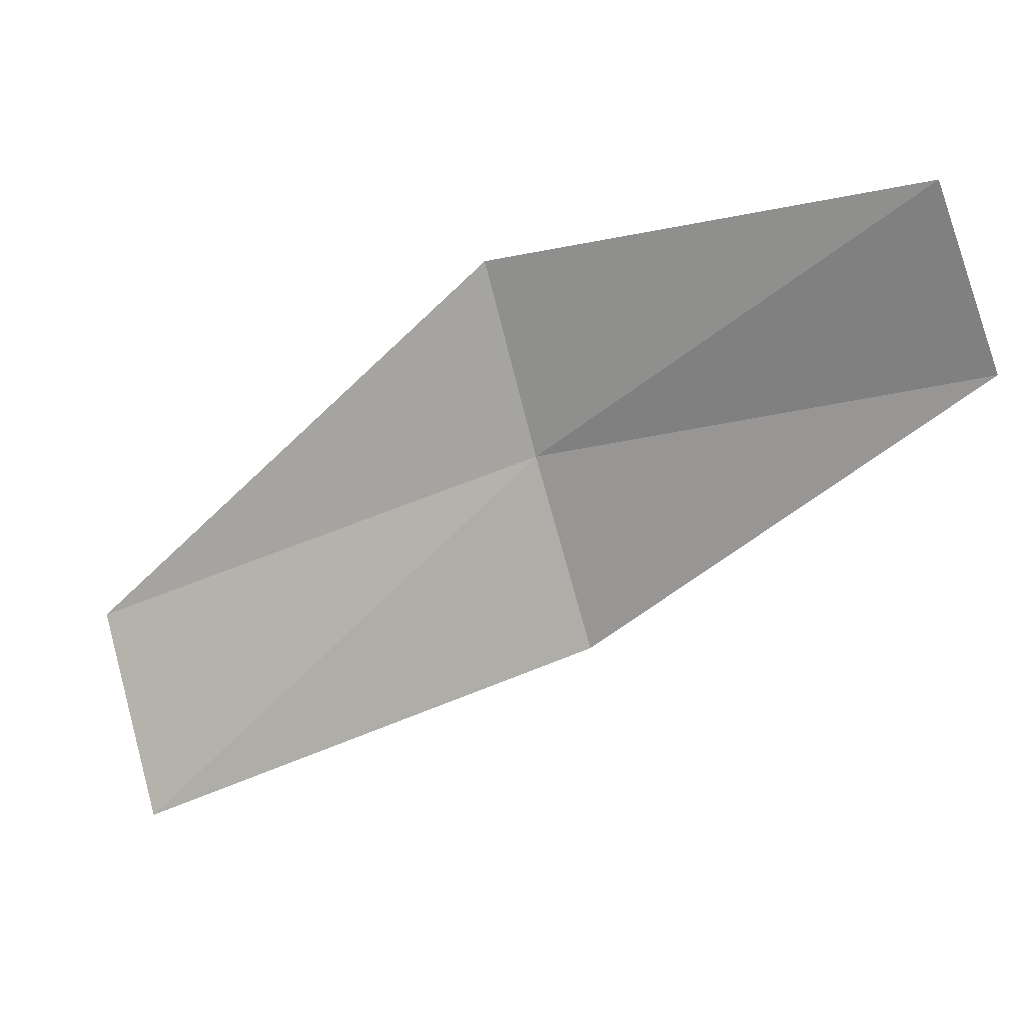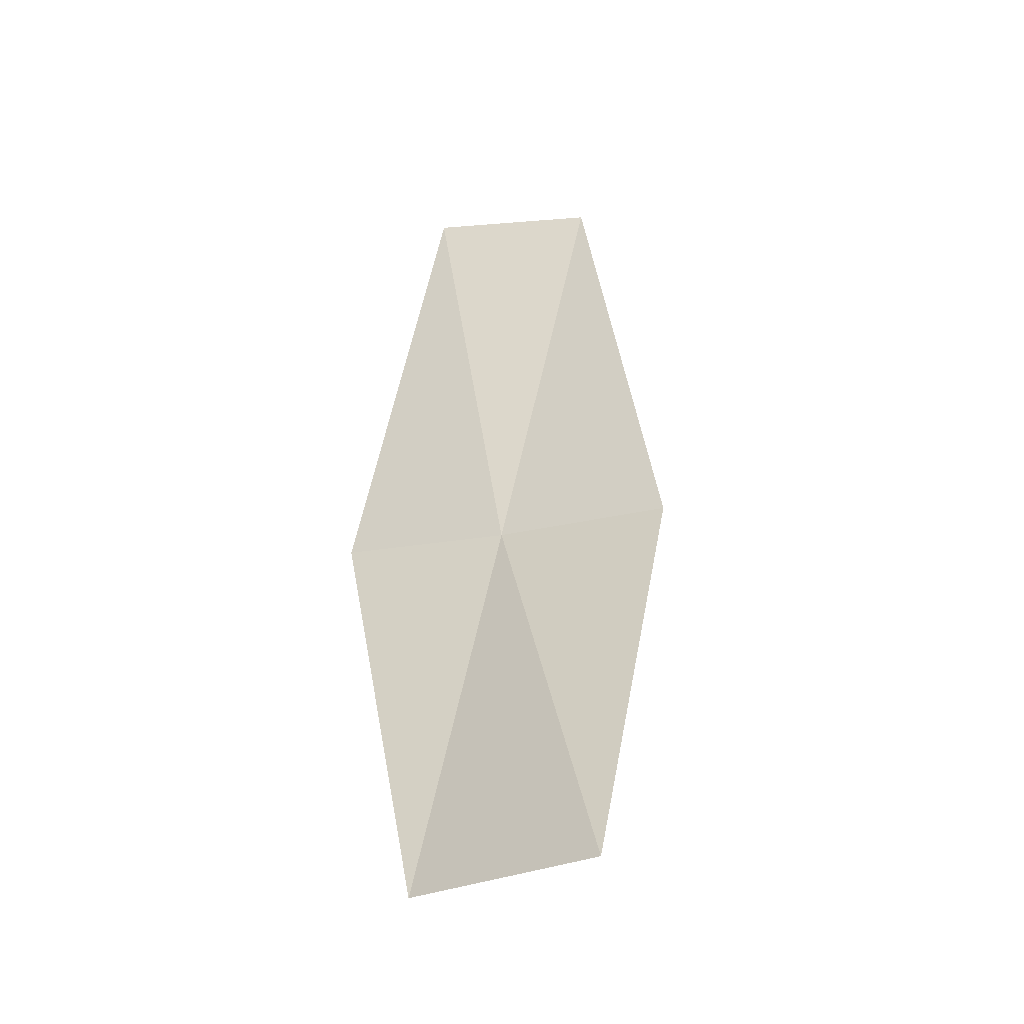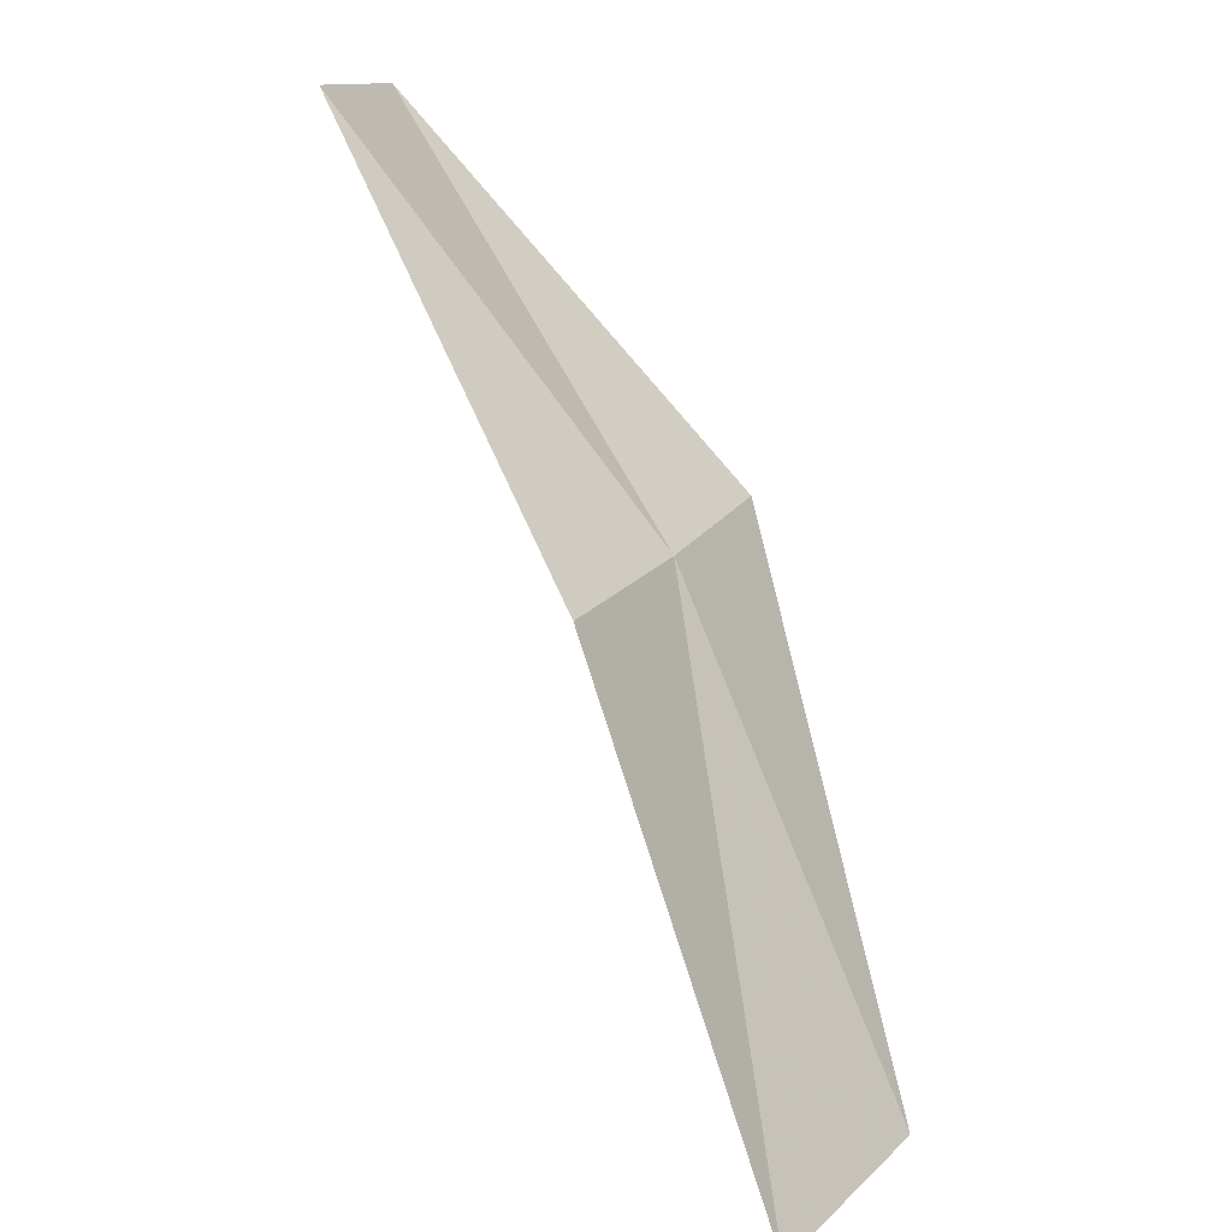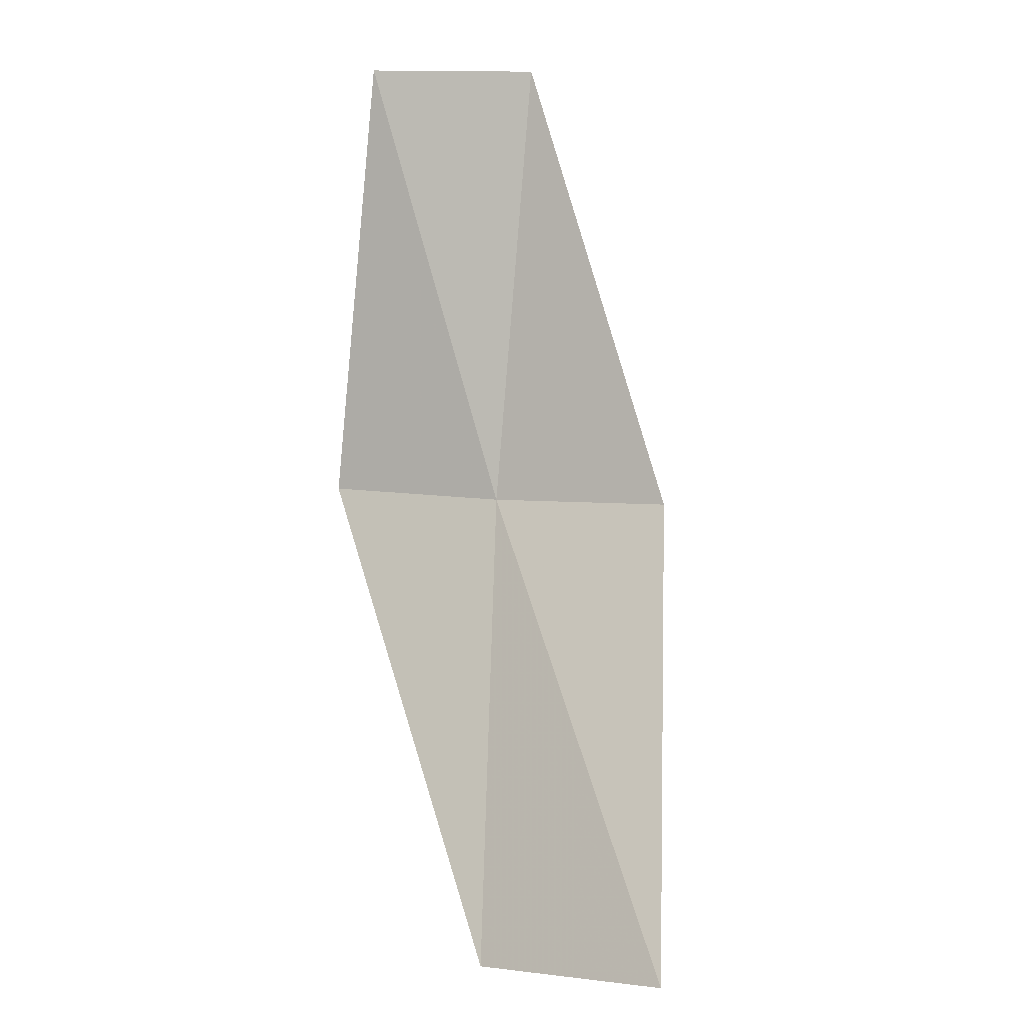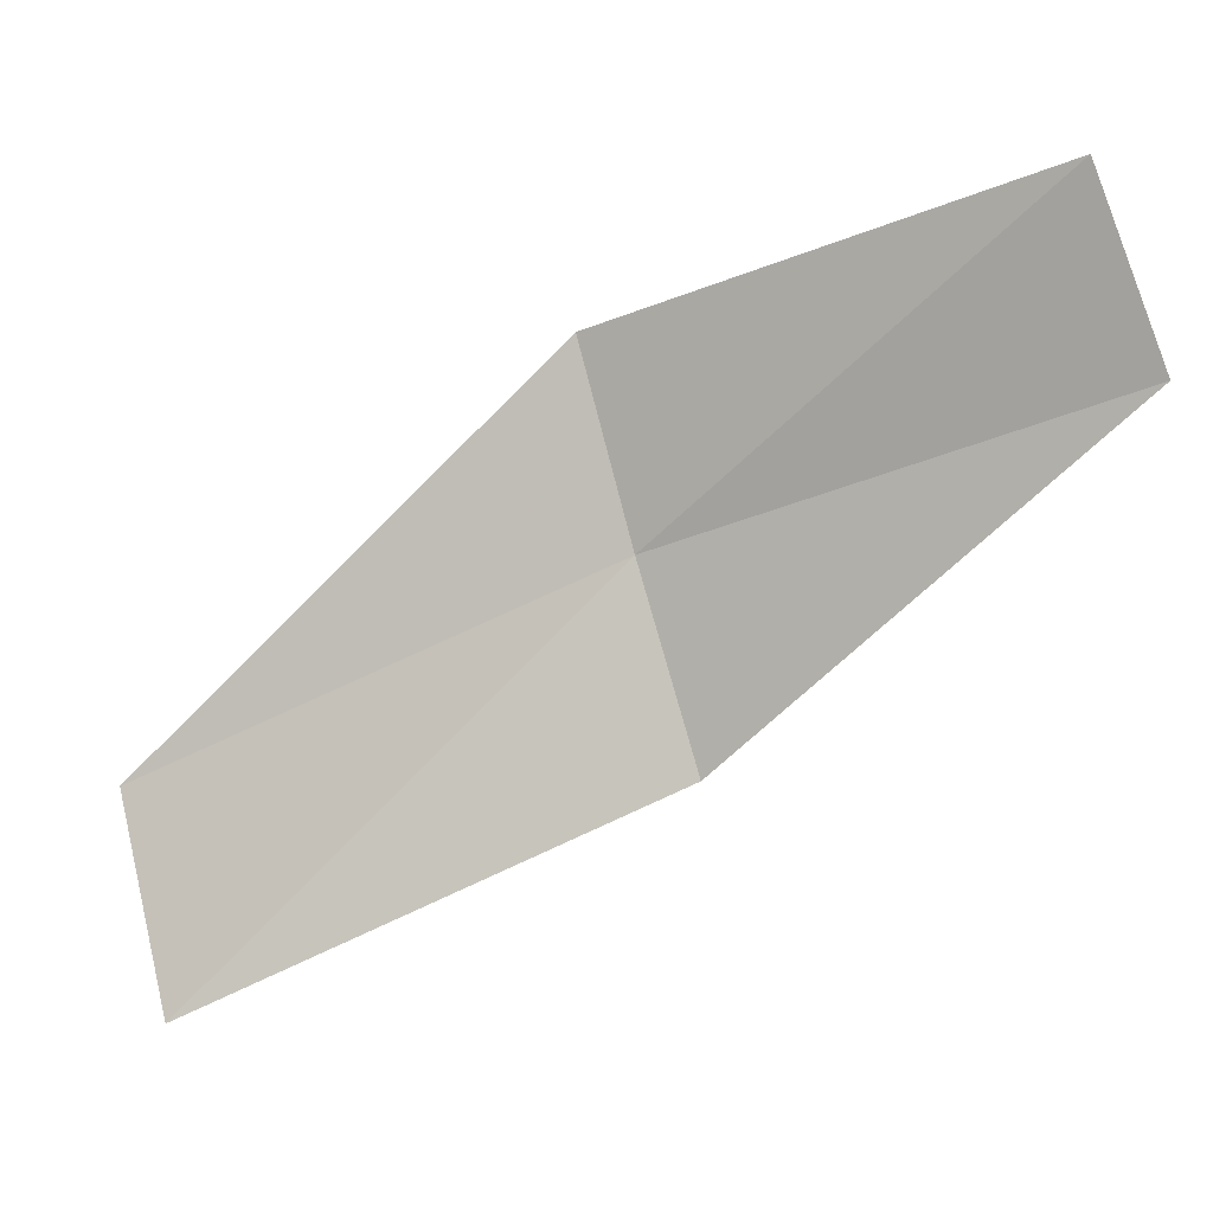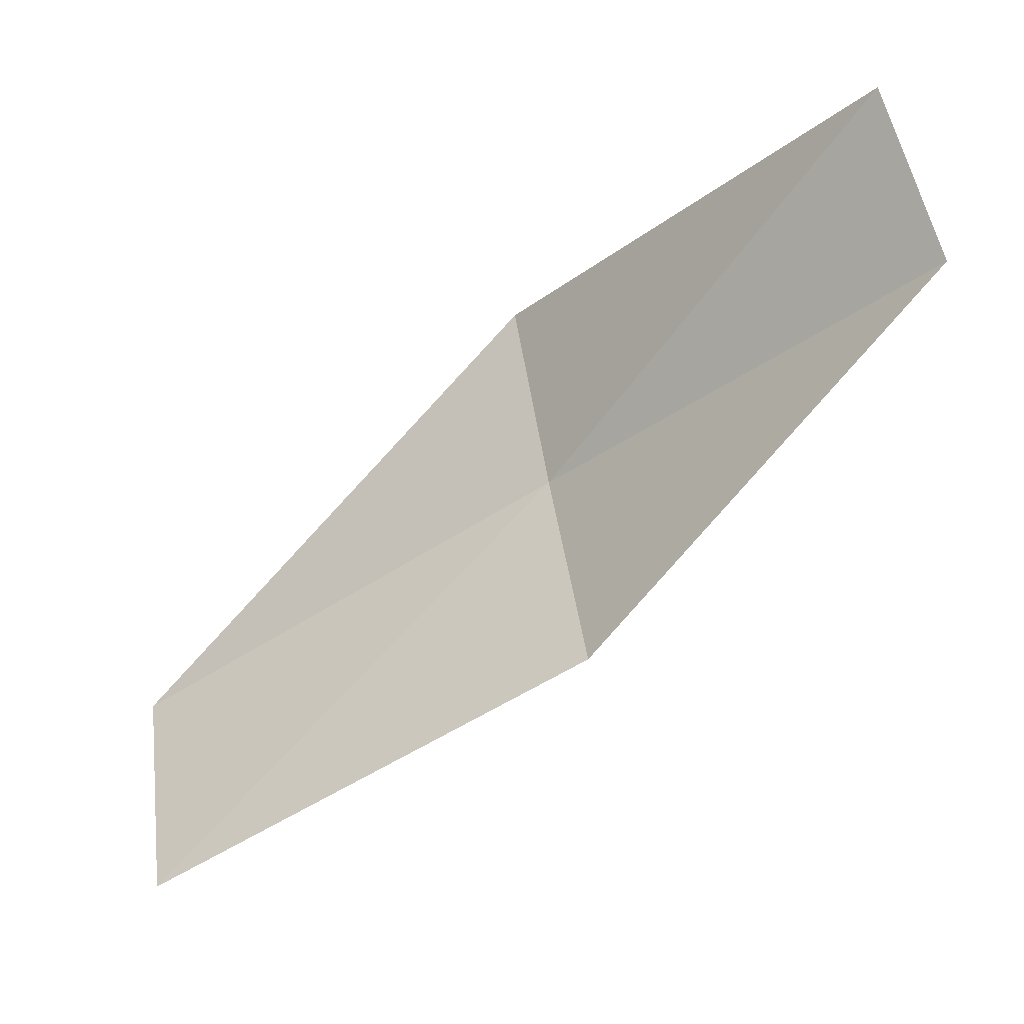
<metadata>
{"format":"obj","ext":"obj","renderer":"f3d","projection":"perspective","resolution":1024,"background":"white","views":[{"elev":25.6,"azim":176.1,"up":"+Z"},{"elev":29.4,"azim":125.9,"up":"+Y"},{"elev":-62.0,"azim":-78.9,"up":"+Z"},{"elev":64.9,"azim":117.9,"up":"+Y"},{"elev":9.9,"azim":176.3,"up":"+Z"},{"elev":-5.8,"azim":-169.5,"up":"+Z"}]}
</metadata>
<code>
v 44.3 41.29 15.32
v 46.99 40.63 14.01
v 46.72 41.28 12.9
v 44 41.72 14.25
v 44.58 40.9 16.42
v 42.28 42.38 17.34
v 41.93 42.59 16.31
f 1 2 3
f 1 3 4
f 1 6 5
f 1 5 2
f 1 4 7
f 1 7 6

</code>
